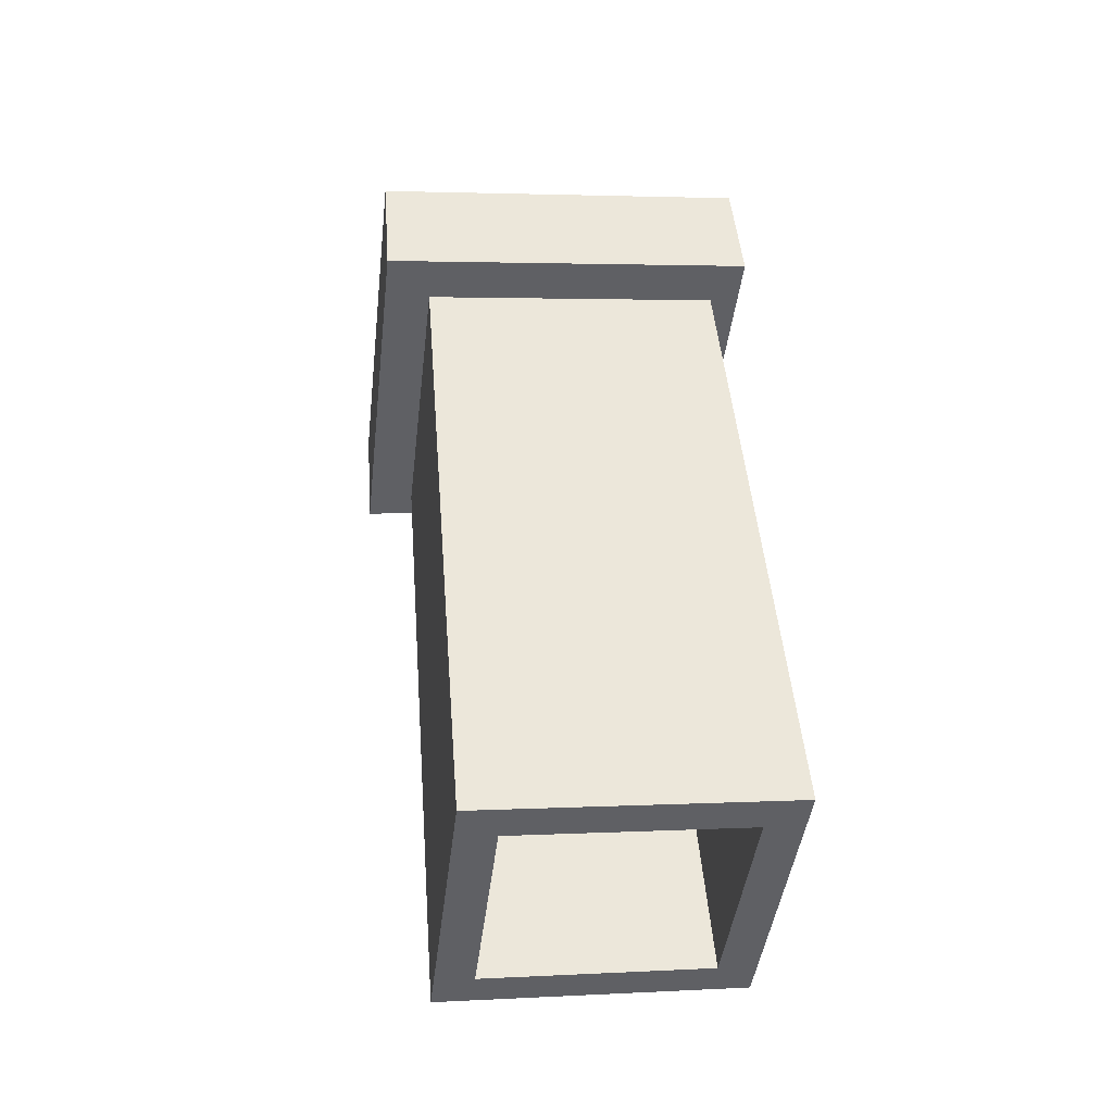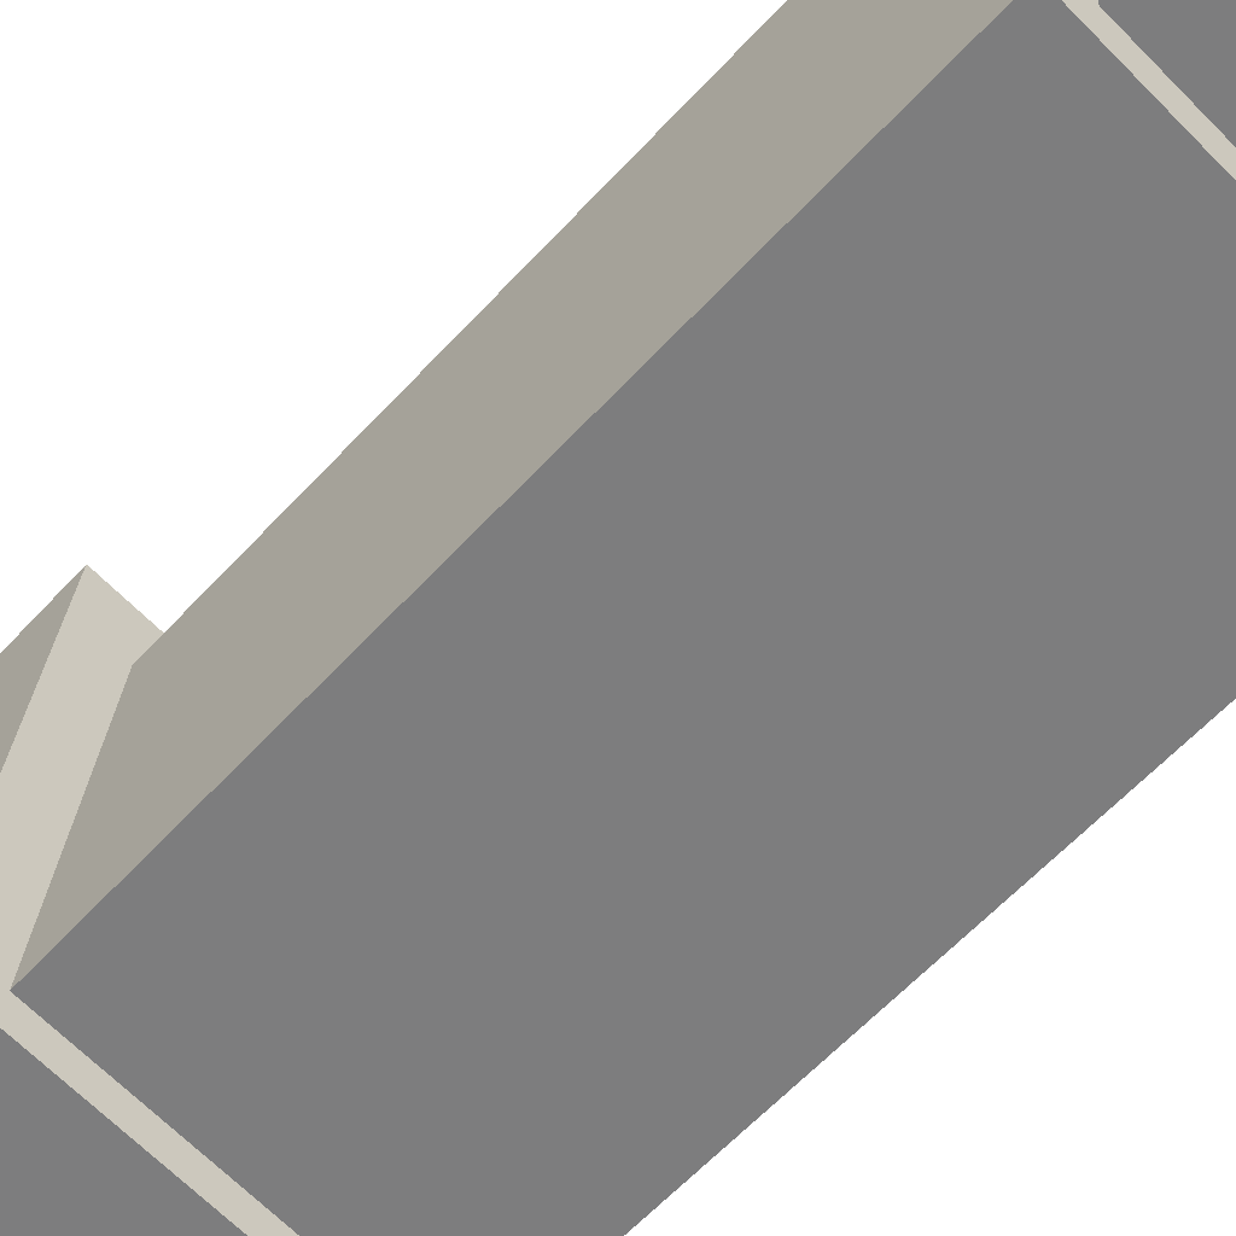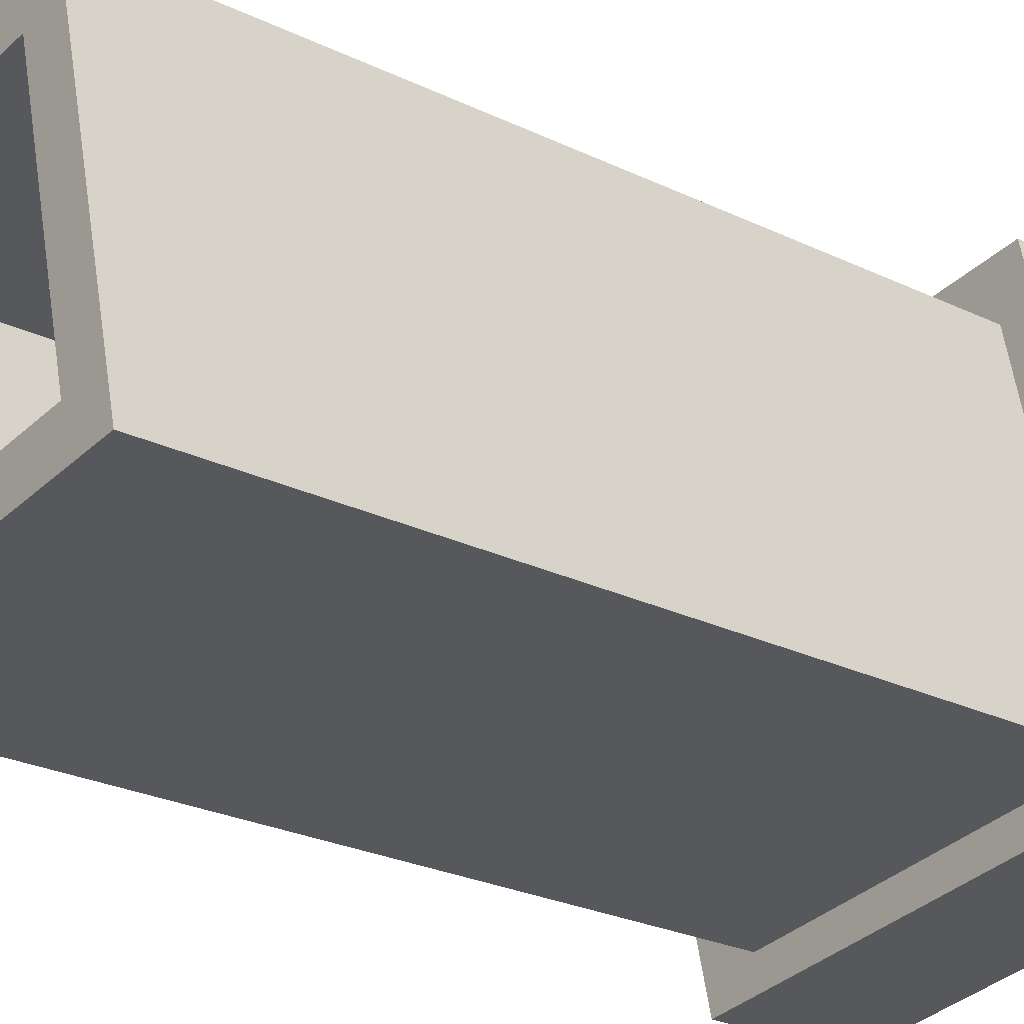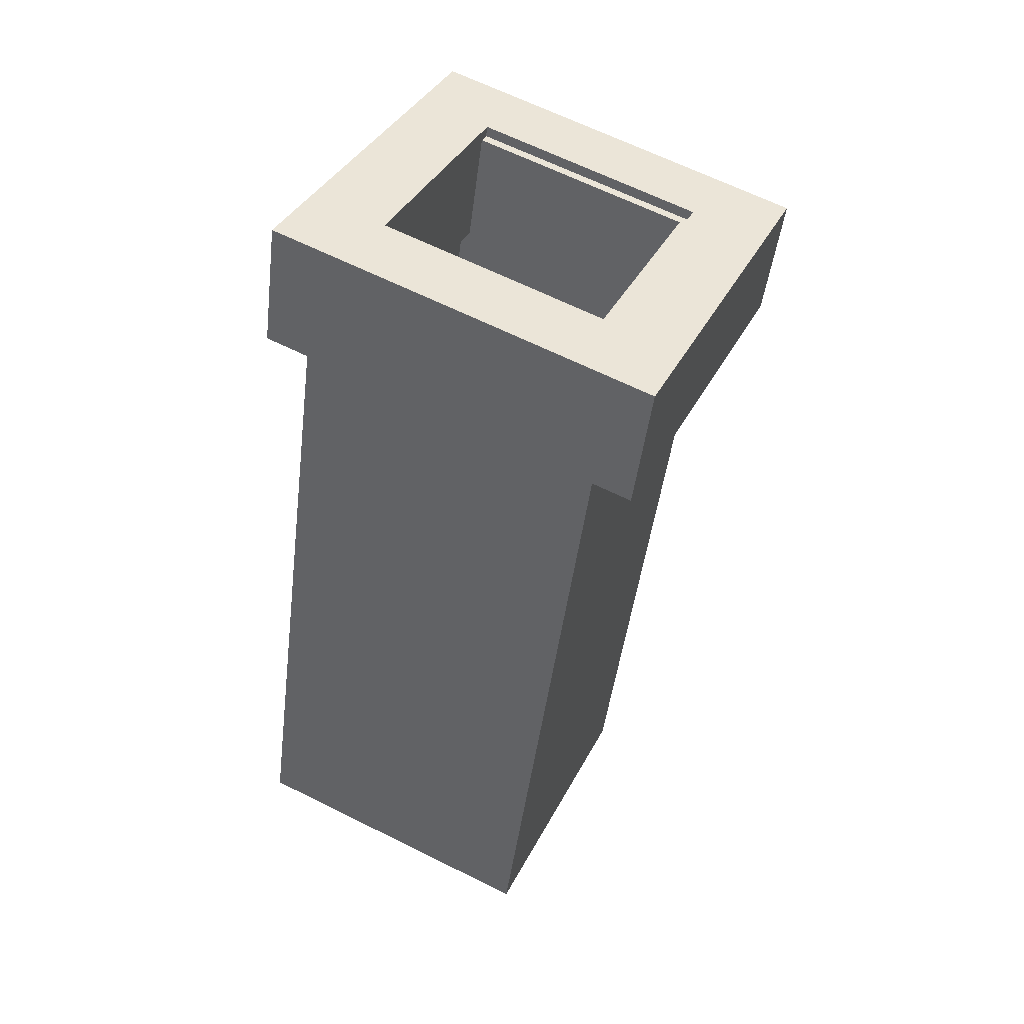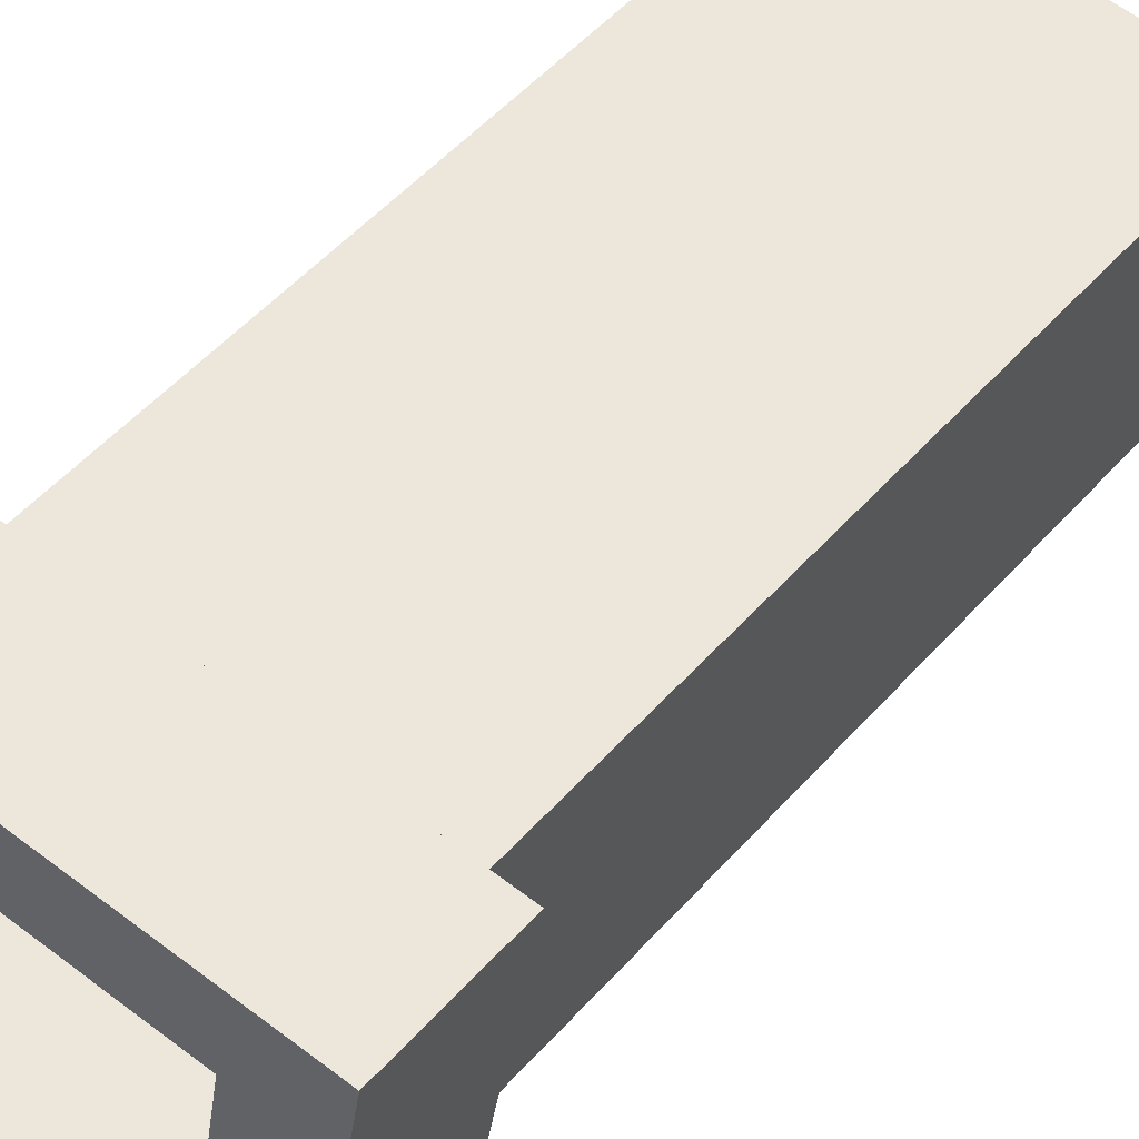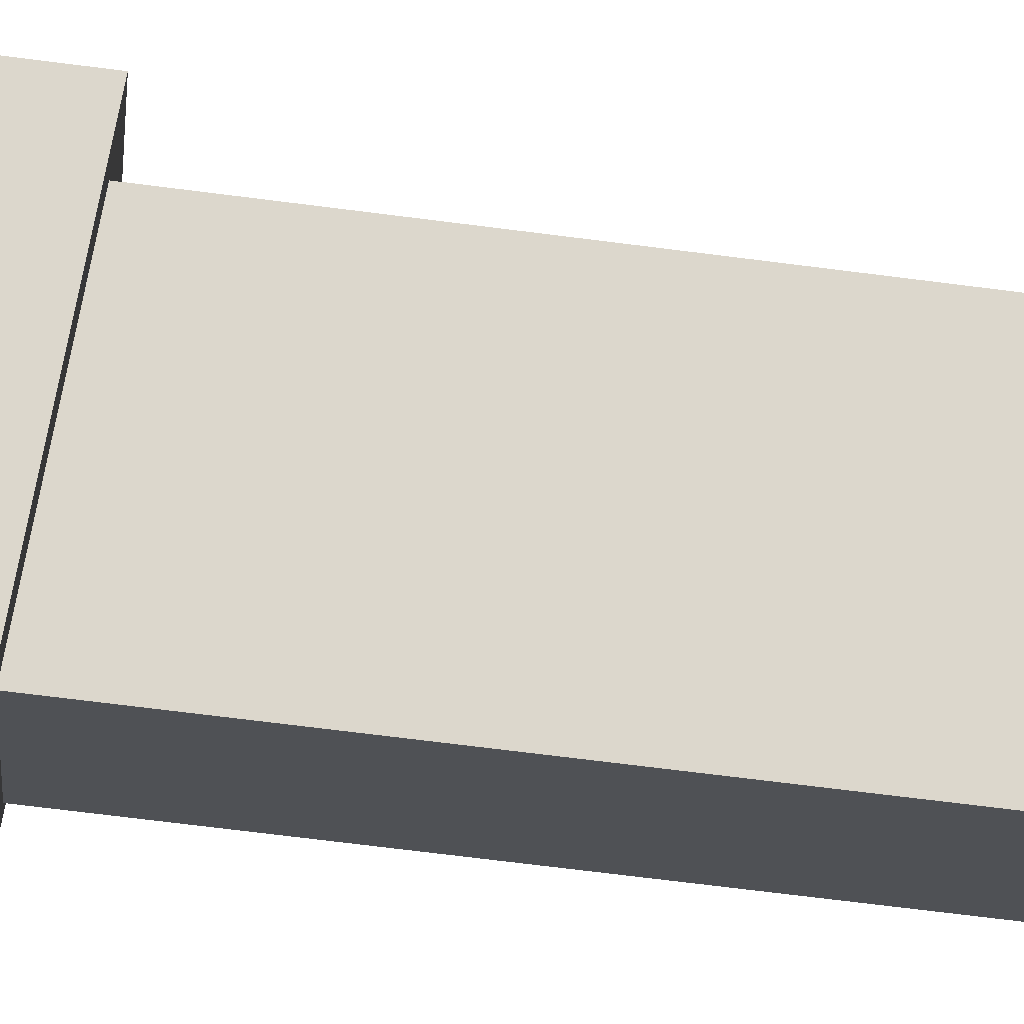
<metadata>
{"format":"obj","ext":"obj","renderer":"f3d","projection":"perspective","resolution":1024,"background":"white","views":[{"elev":-52.2,"azim":-7.3,"up":"+Y"},{"elev":-68.2,"azim":-37.3,"up":"+Z"},{"elev":-34.9,"azim":57.5,"up":"+Z"},{"elev":47.3,"azim":-156.4,"up":"+Y"},{"elev":60.1,"azim":-134.3,"up":"+Z"},{"elev":-18.0,"azim":-88.9,"up":"+Z"}]}
</metadata>
<code>
o chimney_Cartoon_house_low_poly_OBJ.001
v 114.8 34.31 224.5
v 115.7 25.72 221
v 114.8 34.75 222
v 114.4 34.76 221.5
v 114.4 34.18 224.9
v 117.8 34.67 225
v 117.4 34.68 224.6
v 118.2 25.64 223.6
v 115.6 25.27 223.6
v 118.6 25.63 224.1
v 115.2 25.14 224
v 115.2 25.73 220.6
v 118.2 26.08 221.1
v 117.4 35.12 222
v 118.6 26.22 220.7
v 117.8 35.26 221.6
v 114.7 34.4 224.6
v 113.9 34.86 221.2
v 113.8 34.13 225.5
v 118.1 34.74 225.6
v 117.3 34.77 224.7
v 117.3 35.21 222.1
v 118.1 35.48 221.3
v 114.7 34.84 222.1
v 117.4 33.8 222
v 118.2 33.33 225.4
v 117.4 33.36 224.6
v 114.8 32.99 224.5
v 114 32.72 225.3
v 114 33.45 221.1
v 114.9 33.43 221.9
v 118.3 34.07 221.2
f 1 2 3
f 1 4 5
f 1 6 7
f 8 1 7
f 9 10 11
f 9 12 2
f 3 13 14
f 12 13 2
f 12 5 4
f 4 15 12
f 13 10 8
f 6 15 16
f 14 6 16
f 14 4 3
f 13 7 14
f 5 10 6
f 1 9 2
f 1 3 4
f 1 5 6
f 8 9 1
f 9 8 10
f 9 11 12
f 3 2 13
f 12 15 13
f 12 11 5
f 4 16 15
f 13 15 10
f 6 10 15
f 14 7 6
f 14 16 4
f 13 8 7
f 5 11 10
f 17 18 19
f 17 20 21
f 22 20 23
f 22 18 24
f 25 26 27
f 28 26 29
f 28 30 31
f 30 25 31
f 32 18 23
f 30 19 18
f 19 26 20
f 20 32 23
f 25 21 22
f 27 17 21
f 17 31 24
f 24 25 22
f 17 24 18
f 17 19 20
f 22 21 20
f 22 23 18
f 25 32 26
f 28 27 26
f 28 29 30
f 30 32 25
f 32 30 18
f 30 29 19
f 19 29 26
f 20 26 32
f 25 27 21
f 27 28 17
f 17 28 31
f 24 31 25

</code>
